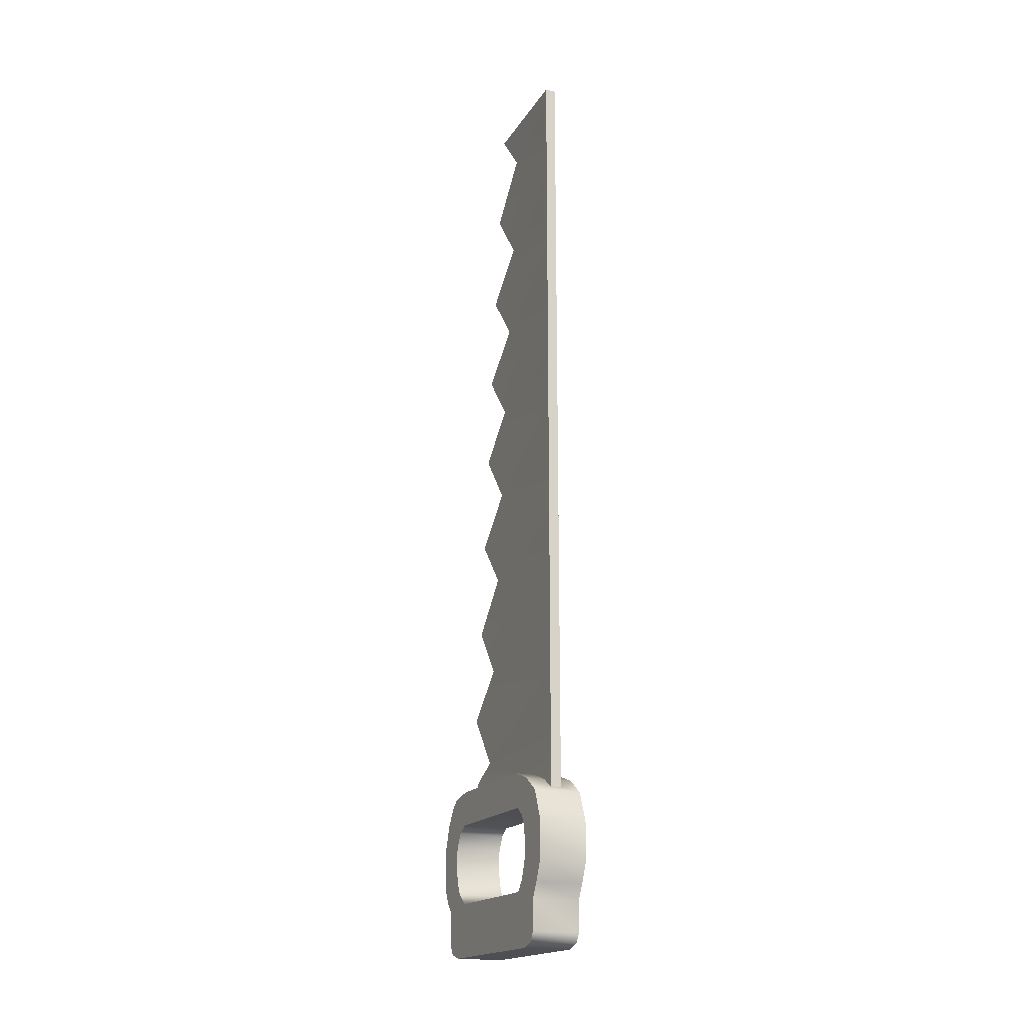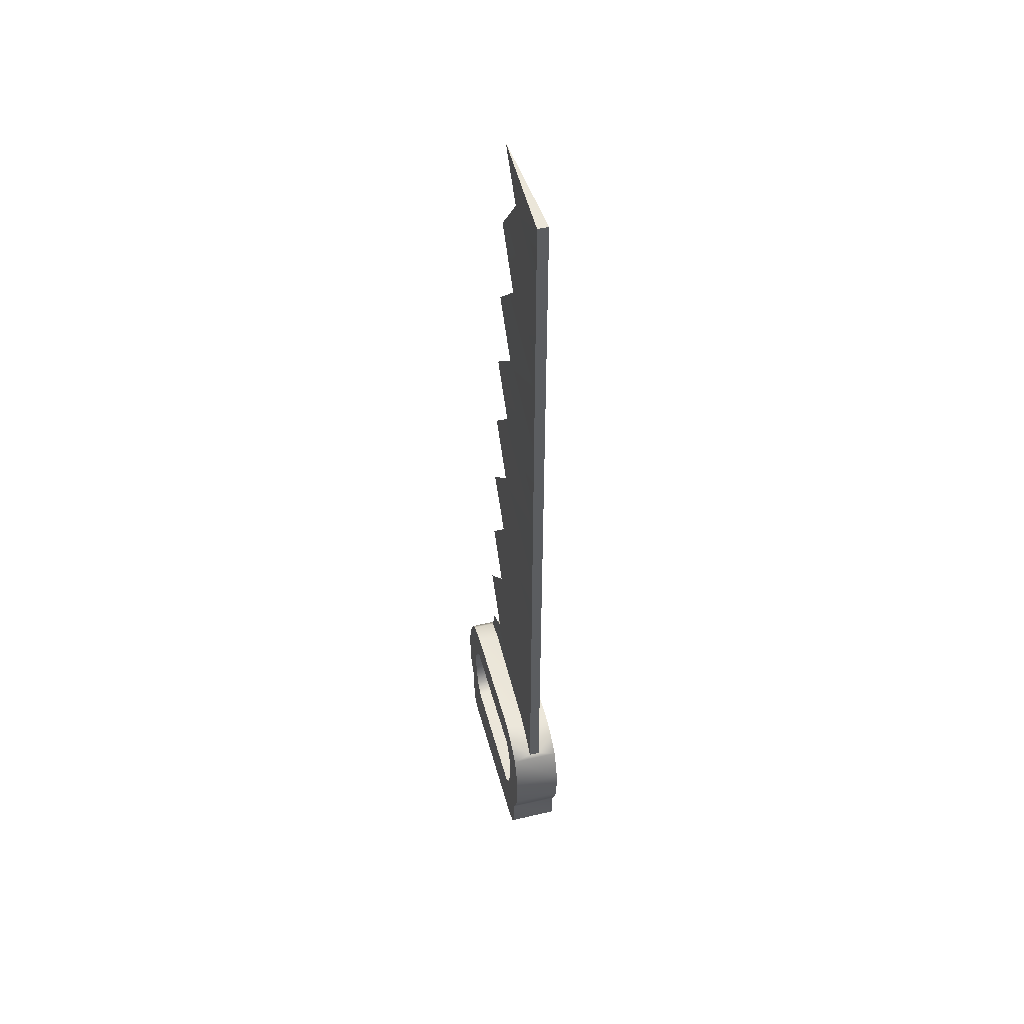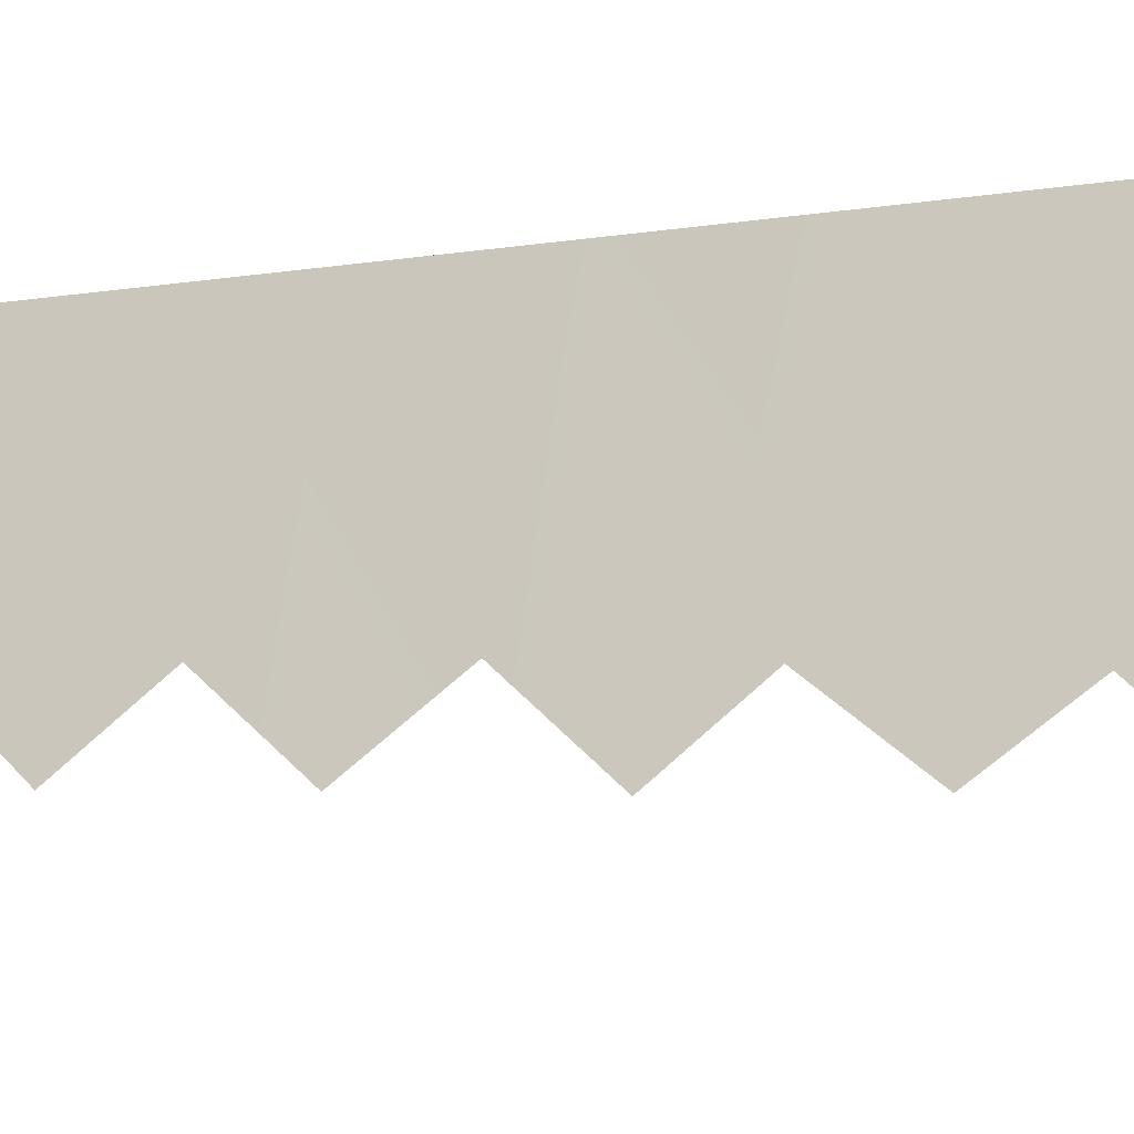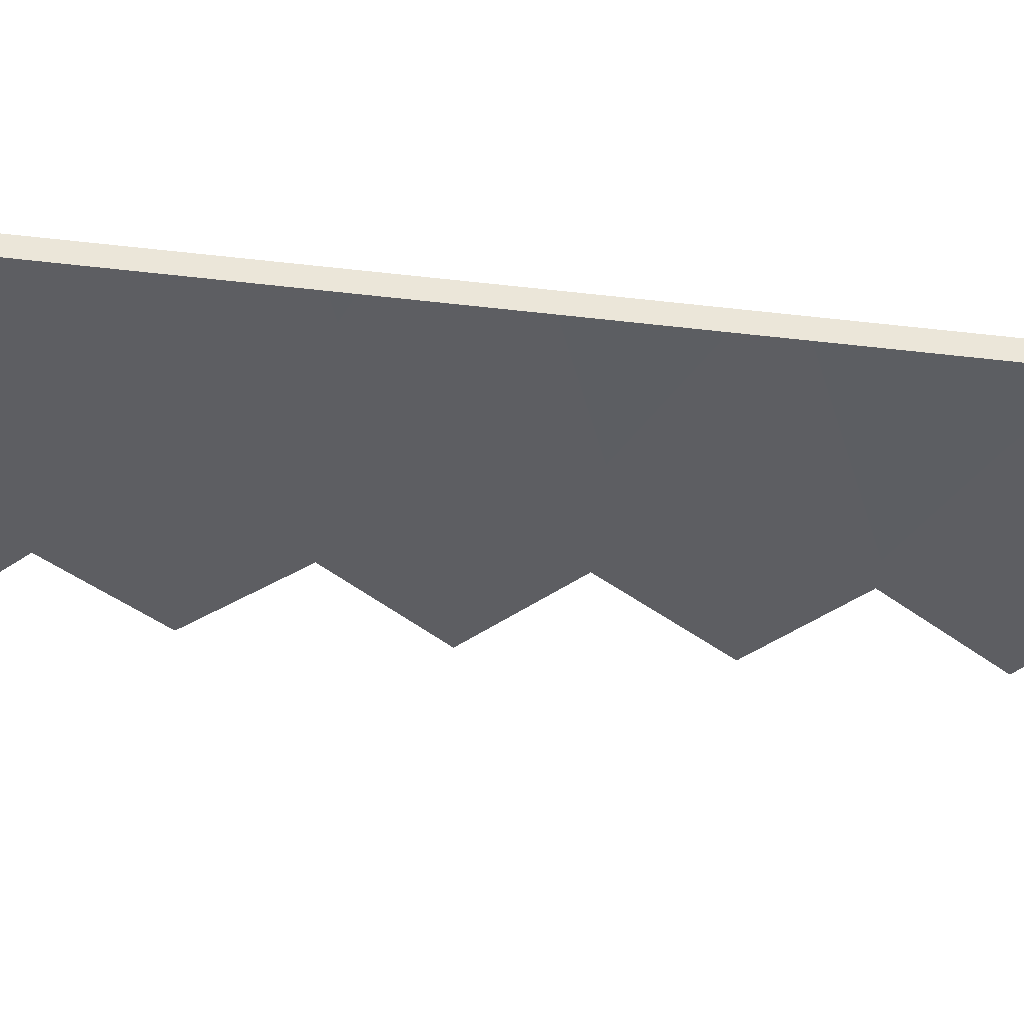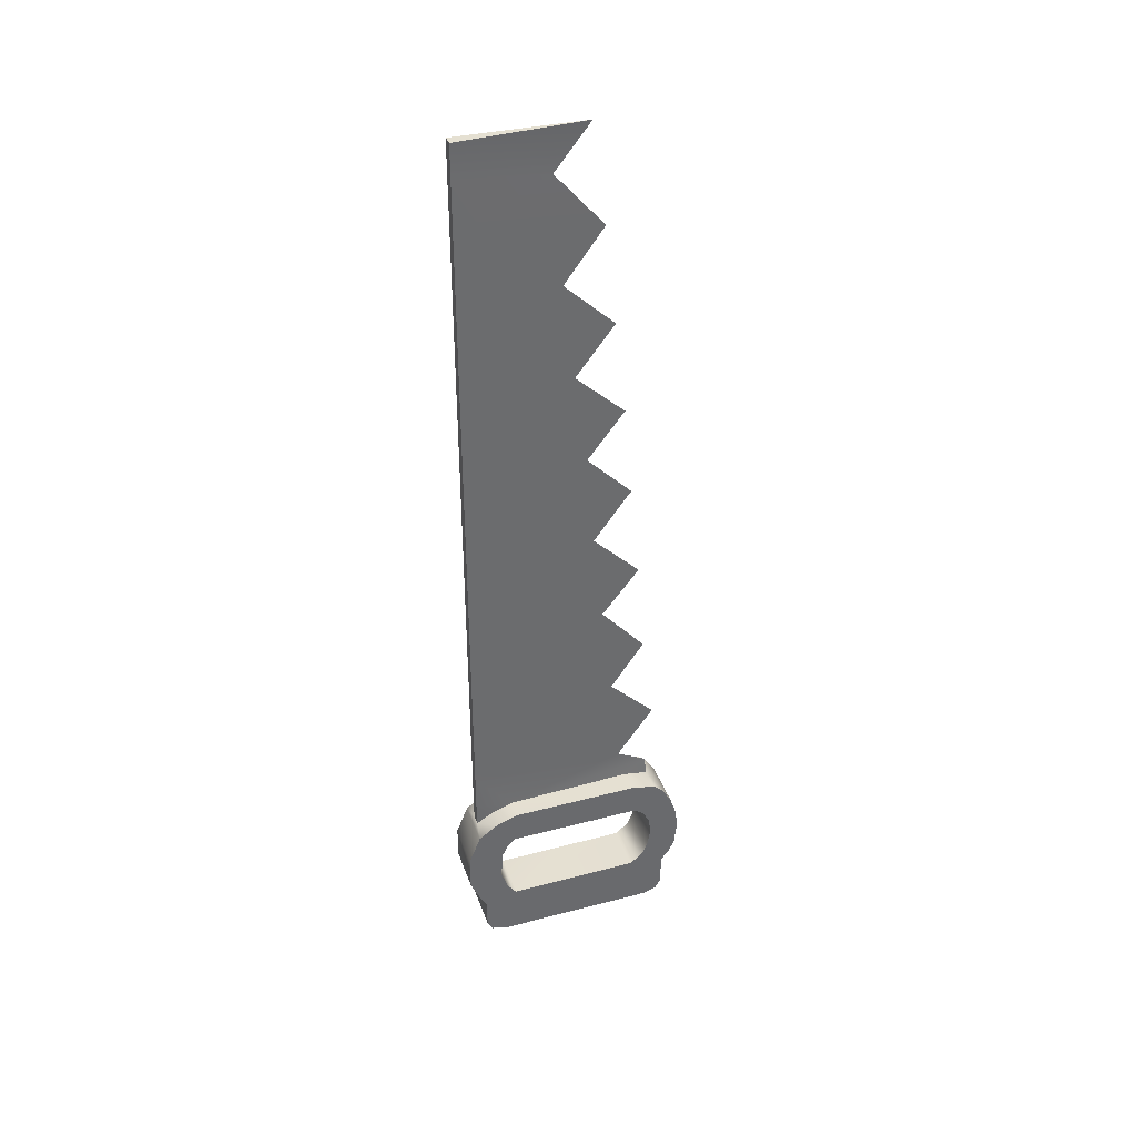
<metadata>
{"format":"obj","ext":"obj","renderer":"f3d","projection":"perspective","resolution":1024,"background":"white","views":[{"elev":-18.5,"azim":155.5,"up":"+Z"},{"elev":47.6,"azim":165.3,"up":"+Z"},{"elev":-18.1,"azim":106.8,"up":"+Y"},{"elev":48.4,"azim":-81.9,"up":"+Y"},{"elev":37.7,"azim":-108.5,"up":"+Z"}]}
</metadata>
<code>
v -0.0197 -0.0934 0.0562
v -0.0197 -0.092 0.0726
v -0.0197 -0.0681 0.0555
v -0.0197 -0.0667 0.0703
v -0.0197 -0.0914 0.0357
v -0.0197 -0.0654 0.0412
v -0.0197 -0.0862 0.0255
v -0.0197 -0.0609 0.0309
v -0.0197 -0.0777 0.1048
v -0.0197 -0.0607 0.0819
v -0.0197 -0.0859 0.0912
v -0.0197 -0.0503 0.022
v -0.0197 -0.0797 0.0172
v -0.0197 -0.0698 0.1118
v -0.0197 -0.0523 0.0878
v -0.0197 0.0573 0.0878
v -0.0197 0.0546 0.1159
v -0.0197 -0.0496 0.1159
v -0.0197 -0.0633 -0.0217
v -0.0197 0.0683 -0.0217
v -0.0197 0.0575 0.0217
v -0.0197 0.0889 0.0981
v -0.0197 0.0647 0.0809
v -0.0197 0.0731 0.1096
v -0.0197 0.0645 0.0309
v -0.0197 0.0847 0.0141
v -0.0197 0.0912 0.0265
v -0.0197 0.0985 0.0734
v -0.0197 0.0693 0.0705
v -0.0197 0.0985 0.0442
v -0.0197 0.0703 0.0474
v -0.0197 0.0731 0.1096
v -0.0197 0.0546 0.1159
v -0.0041 0.0731 0.1096
v -0.0037 0.0546 0.1159
v -0.0197 -0.0797 -0.0101
v -0.0197 -0.0749 -0.0179
v -0.0197 0.08 -0.0179
v -0.0197 0.0847 -0.0101
v -0.0197 -0.0496 0.1159
v -0.0012 -0.0496 0.1159
v -0.0197 -0.0698 0.1118
v -0.0008 -0.0698 0.1118
v -0.0197 0.0889 0.0981
v -0.0043 0.0865 0.1016
v -0.0197 -0.0777 0.1048
v -0.0043 0.0865 0.1016
v -0.0041 0.0731 0.1096
v -0.0043 0.0866 0.1206
v -0.0037 0.0546 0.1159
v -0.0043 0.0866 0.1518
v 0 -0.0734 0.1834
v -0.0043 0.0866 0.1925
v 0 -0.0433 0.1412
v 0 -0.0361 0.2207
v -0.0043 0.0866 0.2311
v 0 -0.0632 0.2601
v -0.0043 0.0866 0.2707
v 0 -0.0272 0.3013
v -0.0043 0.0866 0.3117
v 0 -0.0574 0.3397
v -0.0043 0.0866 0.348
v 0 -0.0189 0.3781
v -0.0043 0.0866 0.3869
v 0 -0.0496 0.4193
v -0.0043 0.0866 0.4269
v 0 -0.0129 0.4563
v -0.0043 0.0866 0.4642
v 0 -0.043 0.4949
v -0.0043 0.0866 0.5046
v 0 -0.0029 0.5318
v -0.0043 0.0866 0.5441
v 0 -0.0344 0.5724
v -0.0043 0.0866 0.5819
v 0 0.0062 0.6106
v -0.0043 0.0866 0.619
v 0 -0.0257 0.6534
v -0.0043 0.0866 0.6651
v 0 0.0133 0.6985
v -0.0043 0.0866 0.7075
v 0 -0.0153 0.7342
v -0.0043 0.0866 0.734
v 0 -0.0679 0.1279
v -0.0012 -0.0496 0.1159
v -0.0008 -0.0698 0.1118
v 0.0197 -0.0934 0.0562
v 0.0197 -0.092 0.0726
v -0.0197 -0.0934 0.0562
v -0.0197 -0.092 0.0726
v 0.0197 -0.0914 0.0357
v -0.0197 -0.0914 0.0357
v 0.0197 -0.0859 0.0912
v -0.0197 -0.0859 0.0912
v 0.0197 -0.0862 0.0255
v -0.0197 -0.0862 0.0255
v 0.0197 -0.0797 0.0172
v -0.0197 -0.0797 0.0172
v 0.0197 -0.0777 0.1048
v 0.0197 -0.0797 -0.0101
v -0.0197 -0.0797 -0.0101
v 0.0197 -0.0749 -0.0179
v -0.0197 -0.0749 -0.0179
v 0.0008 -0.0698 0.1118
v 0.0197 -0.0633 -0.0217
v -0.0197 -0.0633 -0.0217
v 0.0197 -0.0667 0.0703
v 0.0197 -0.0681 0.0555
v -0.0197 -0.0667 0.0703
v -0.0197 -0.0681 0.0555
v 0.0197 -0.0654 0.0412
v -0.0197 -0.0654 0.0412
v 0.0197 -0.0607 0.0819
v -0.0197 -0.0607 0.0819
v 0.0197 -0.0609 0.0309
v -0.0197 -0.0609 0.0309
v 0.0197 -0.0523 0.0878
v -0.0197 -0.0523 0.0878
v 0.0197 -0.0503 0.022
v -0.0197 -0.0503 0.022
v 0 -0.0679 0.1279
v -0.0008 -0.0698 0.1118
v 0.0008 -0.0698 0.1118
v -0.0197 0.0683 -0.0217
v 0.0197 0.0683 -0.0217
v -0.0197 0.0573 0.0878
v 0.0197 0.0573 0.0878
v 0.0197 0.0575 0.0217
v -0.0197 0.0575 0.0217
v -0.0043 0.0866 0.734
v 0 -0.0153 0.7342
v 0.0043 0.0866 0.734
v 0.0197 0.0645 0.0309
v -0.0197 0.0645 0.0309
v 0.0197 0.0647 0.0809
v -0.0197 0.0647 0.0809
v 0.0197 0.0693 0.0705
v -0.0197 0.0693 0.0705
v -0.0197 0.0703 0.0474
v 0.0197 0.0703 0.0474
v 0.0197 0.08 -0.0179
v -0.0197 0.08 -0.0179
v 0.0197 0.0847 -0.0101
v -0.0197 0.0847 -0.0101
v 0.0197 0.0847 0.0141
v -0.0197 0.0847 0.0141
v 0.0043 0.0865 0.1016
v -0.0043 0.0865 0.1016
v 0.0043 0.0866 0.1206
v -0.0043 0.0866 0.1206
v 0.0043 0.0866 0.1518
v -0.0043 0.0866 0.1518
v 0.0043 0.0866 0.1925
v -0.0043 0.0866 0.1925
v 0.0043 0.0866 0.2311
v -0.0043 0.0866 0.2311
v 0.0043 0.0866 0.2707
v -0.0043 0.0866 0.2707
v 0.0043 0.0866 0.3117
v -0.0043 0.0866 0.3117
v 0.0043 0.0866 0.348
v -0.0043 0.0866 0.348
v 0.0043 0.0866 0.3869
v -0.0043 0.0866 0.3869
v 0.0043 0.0866 0.4269
v -0.0043 0.0866 0.4269
v 0.0043 0.0866 0.4642
v -0.0043 0.0866 0.4642
v 0.0043 0.0866 0.5046
v -0.0043 0.0866 0.5046
v 0.0043 0.0866 0.5441
v -0.0043 0.0866 0.5441
v 0.0043 0.0866 0.5819
v -0.0043 0.0866 0.5819
v 0.0043 0.0866 0.619
v -0.0043 0.0866 0.619
v 0.0043 0.0866 0.6651
v -0.0043 0.0866 0.6651
v 0.0043 0.0866 0.7075
v -0.0043 0.0866 0.7075
v 0.0043 0.0866 0.734
v -0.0043 0.0866 0.734
v 0.0197 0.0889 0.0981
v 0.0043 0.0865 0.1016
v 0.0197 0.0912 0.0265
v -0.0197 0.0912 0.0265
v 0.0197 0.0985 0.0734
v -0.0197 0.0985 0.0734
v 0.0197 0.0985 0.0442
v -0.0197 0.0985 0.0442
v 0 -0.0679 0.1279
v 0.0008 -0.0698 0.1118
v 0.0012 -0.0496 0.1159
v 0.0037 0.0546 0.1159
v 0 -0.0433 0.1412
v 0.0043 0.0866 0.1518
v 0 -0.0734 0.1834
v 0.0043 0.0866 0.1925
v 0 -0.0361 0.2207
v 0.0043 0.0866 0.2311
v 0 -0.0632 0.2601
v 0.0043 0.0866 0.2707
v 0 -0.0272 0.3013
v 0.0043 0.0866 0.3117
v 0 -0.0574 0.3397
v 0.0043 0.0866 0.348
v 0 -0.0189 0.3781
v 0.0043 0.0866 0.3869
v 0 -0.0496 0.4193
v 0.0043 0.0866 0.4269
v 0 -0.0129 0.4563
v 0.0043 0.0866 0.4642
v 0 -0.043 0.4949
v 0.0043 0.0866 0.5046
v 0 -0.0029 0.5318
v 0.0043 0.0866 0.5441
v 0 -0.0344 0.5724
v 0.0043 0.0866 0.5819
v 0 0.0062 0.6106
v 0.0043 0.0866 0.619
v 0 -0.0257 0.6534
v 0.0043 0.0866 0.6651
v 0 0.0133 0.6985
v 0.0043 0.0866 0.7075
v 0 -0.0153 0.7342
v 0.0043 0.0866 0.734
v 0.0041 0.0731 0.1096
v 0.0043 0.0866 0.1206
v 0.0043 0.0865 0.1016
v 0.0041 0.0731 0.1096
v 0.0197 0.0731 0.1096
v 0.0197 -0.0698 0.1118
v 0.0012 -0.0496 0.1159
v 0.0197 -0.0496 0.1159
v 0.0037 0.0546 0.1159
v 0.0197 0.0546 0.1159
v 0.0197 -0.0859 0.0912
v 0.0197 -0.092 0.0726
v 0.0197 -0.0667 0.0703
v 0.0197 -0.0797 0.0172
v 0.0197 -0.0797 -0.0101
v 0.0197 -0.0503 0.022
v 0.0197 -0.0749 -0.0179
v 0.0197 -0.0633 -0.0217
v 0.0197 -0.0496 0.1159
v 0.0197 -0.0698 0.1118
v 0.0197 -0.0523 0.0878
v 0.0197 0.0546 0.1159
v 0.0197 0.0573 0.0878
v 0.0197 0.0731 0.1096
v 0.0197 0.08 -0.0179
v 0.0197 0.0575 0.0217
v 0.0197 0.0683 -0.0217
v 0.0197 0.0847 -0.0101
v 0.0197 0.0847 0.0141
v 0.0197 -0.0934 0.0562
v 0.0197 -0.0681 0.0555
v 0.0197 -0.0914 0.0357
v 0.0197 -0.0654 0.0412
v 0.0197 -0.0862 0.0255
v 0.0197 -0.0609 0.0309
v 0.0197 -0.0777 0.1048
v 0.0197 -0.0607 0.0819
v 0.0197 0.0889 0.0981
v 0.0197 0.0647 0.0809
v 0.0197 0.0645 0.0309
v 0.0197 0.0912 0.0265
v 0.0197 0.0985 0.0734
v 0.0197 0.0693 0.0705
v 0.0197 0.0985 0.0442
v 0.0197 0.0703 0.0474
f 121 122 120
f 228 226 228
f 227 226 228
f 227 193 226
f 195 193 227
f 191 190 191
f 192 190 191
f 192 190 190
f 193 190 192
f 193 194 190
f 195 194 193
f 195 194 194
f 197 194 195
f 197 196 194
f 197 196 197
f 197 198 196
f 199 198 197
f 199 198 198
f 201 198 199
f 201 200 198
f 201 202 200
f 203 202 201
f 203 202 202
f 205 202 203
f 205 204 202
f 205 204 205
f 205 206 204
f 207 206 205
f 207 206 206
f 209 206 207
f 209 208 206
f 209 208 209
f 209 210 208
f 211 210 209
f 211 210 211
f 213 210 211
f 213 212 210
f 213 212 213
f 213 214 212
f 215 214 213
f 215 214 214
f 217 214 215
f 217 216 214
f 217 216 217
f 217 218 216
f 219 218 217
f 219 218 218
f 221 218 219
f 221 220 218
f 221 222 220
f 223 222 221
f 223 222 222
f 225 222 223
f 225 224 222
f 54 83 54
f 50 83 54
f 50 83 83
f 84 83 50
f 84 85 83
f 48 49 47
f 50 49 48
f 50 51 49
f 54 51 50
f 54 53 51
f 52 53 54
f 52 53 53
f 55 53 52
f 55 56 53
f 55 56 55
f 55 58 56
f 57 58 55
f 57 58 57
f 59 58 57
f 59 60 58
f 59 60 59
f 59 62 60
f 61 62 59
f 61 62 62
f 63 62 61
f 63 64 62
f 63 64 63
f 63 66 64
f 65 66 63
f 65 66 66
f 67 66 65
f 67 68 66
f 67 70 68
f 69 70 67
f 69 70 70
f 71 70 69
f 71 72 70
f 71 72 71
f 71 74 72
f 73 74 71
f 73 74 74
f 75 74 73
f 75 76 74
f 75 76 75
f 75 78 76
f 77 78 75
f 77 78 77
f 79 78 77
f 79 80 78
f 79 80 79
f 79 82 80
f 81 82 79
f 130 131 129
f 139 137 139
f 136 137 139
f 136 135 137
f 134 135 136
f 134 125 135
f 126 125 134
f 126 117 125
f 116 117 126
f 112 117 116
f 112 113 117
f 106 113 112
f 106 108 113
f 107 108 106
f 107 109 108
f 110 109 107
f 110 111 109
f 114 111 110
f 114 115 111
f 118 115 114
f 118 119 115
f 118 119 118
f 118 128 119
f 127 128 118
f 127 133 128
f 132 133 127
f 132 138 133
f 139 138 132
f 139 137 138
f 103 98 231
f 43 98 103
f 92 93 89
f 98 93 92
f 98 46 93
f 43 46 98
f 43 42 46
f 41 42 43
f 41 40 42
f 35 40 41
f 35 33 40
f 34 33 35
f 34 32 33
f 45 32 34
f 45 44 32
f 183 44 45
f 231 232 103
f 233 232 231
f 233 234 232
f 235 234 233
f 235 229 234
f 230 229 235
f 230 183 229
f 182 183 230
f 182 44 183
f 182 44 182
f 182 187 44
f 182 187 182
f 186 187 182
f 186 189 187
f 188 189 186
f 188 185 189
f 184 185 188
f 184 145 185
f 144 145 184
f 144 143 145
f 142 143 144
f 142 141 143
f 142 141 142
f 140 141 142
f 140 123 141
f 124 123 140
f 124 105 123
f 104 105 124
f 104 105 105
f 101 105 104
f 101 102 105
f 99 102 101
f 99 100 102
f 96 100 99
f 96 97 100
f 94 97 96
f 94 95 97
f 90 95 94
f 90 91 95
f 86 91 90
f 86 88 91
f 87 88 86
f 87 89 88
f 92 89 87
f 147 148 146
f 149 148 147
f 149 148 148
f 151 148 149
f 151 150 148
f 153 150 151
f 153 152 150
f 155 152 153
f 155 154 152
f 157 154 155
f 157 156 154
f 157 156 157
f 159 156 157
f 159 158 156
f 161 158 159
f 161 160 158
f 163 160 161
f 163 162 160
f 165 162 163
f 165 164 162
f 167 164 165
f 167 166 164
f 167 166 167
f 169 166 167
f 169 168 166
f 171 168 169
f 171 170 168
f 173 170 171
f 173 172 170
f 175 172 173
f 175 174 172
f 177 174 175
f 177 176 174
f 177 176 177
f 179 176 177
f 179 178 176
f 181 178 179
f 181 180 178
f 266 270 266
f 269 270 266
f 269 268 270
f 267 268 269
f 267 268 268
f 263 268 267
f 263 264 268
f 249 264 263
f 249 248 264
f 247 248 249
f 247 248 248
f 244 248 247
f 244 246 248
f 244 246 244
f 245 246 244
f 245 246 246
f 261 246 245
f 261 262 246
f 236 262 261
f 236 238 262
f 237 238 236
f 237 238 237
f 237 256 238
f 255 256 237
f 255 256 256
f 257 256 255
f 257 258 256
f 259 258 257
f 259 260 258
f 239 260 259
f 239 241 260
f 240 241 239
f 240 241 240
f 242 241 240
f 242 241 241
f 243 241 242
f 243 241 241
f 252 241 243
f 252 251 241
f 250 251 252
f 250 251 251
f 253 251 250
f 253 251 251
f 254 251 253
f 254 265 251
f 266 265 254
f 266 270 265
f 36 12 36
f 13 12 36
f 13 8 12
f 7 8 13
f 7 6 8
f 5 6 7
f 5 3 6
f 1 3 5
f 1 3 3
f 2 3 1
f 2 4 3
f 11 4 2
f 11 10 4
f 9 10 11
f 9 15 10
f 14 15 9
f 14 18 15
f 17 15 18
f 17 15 17
f 17 16 15
f 24 16 17
f 24 23 16
f 22 23 24
f 22 29 23
f 28 29 22
f 28 29 29
f 30 29 28
f 30 31 29
f 27 31 30
f 27 25 31
f 26 25 27
f 26 21 25
f 39 21 26
f 39 21 21
f 38 21 39
f 38 21 21
f 20 21 38
f 20 12 21
f 19 12 20
f 19 12 12
f 37 12 19
f 37 12 12
f 36 12 37

</code>
